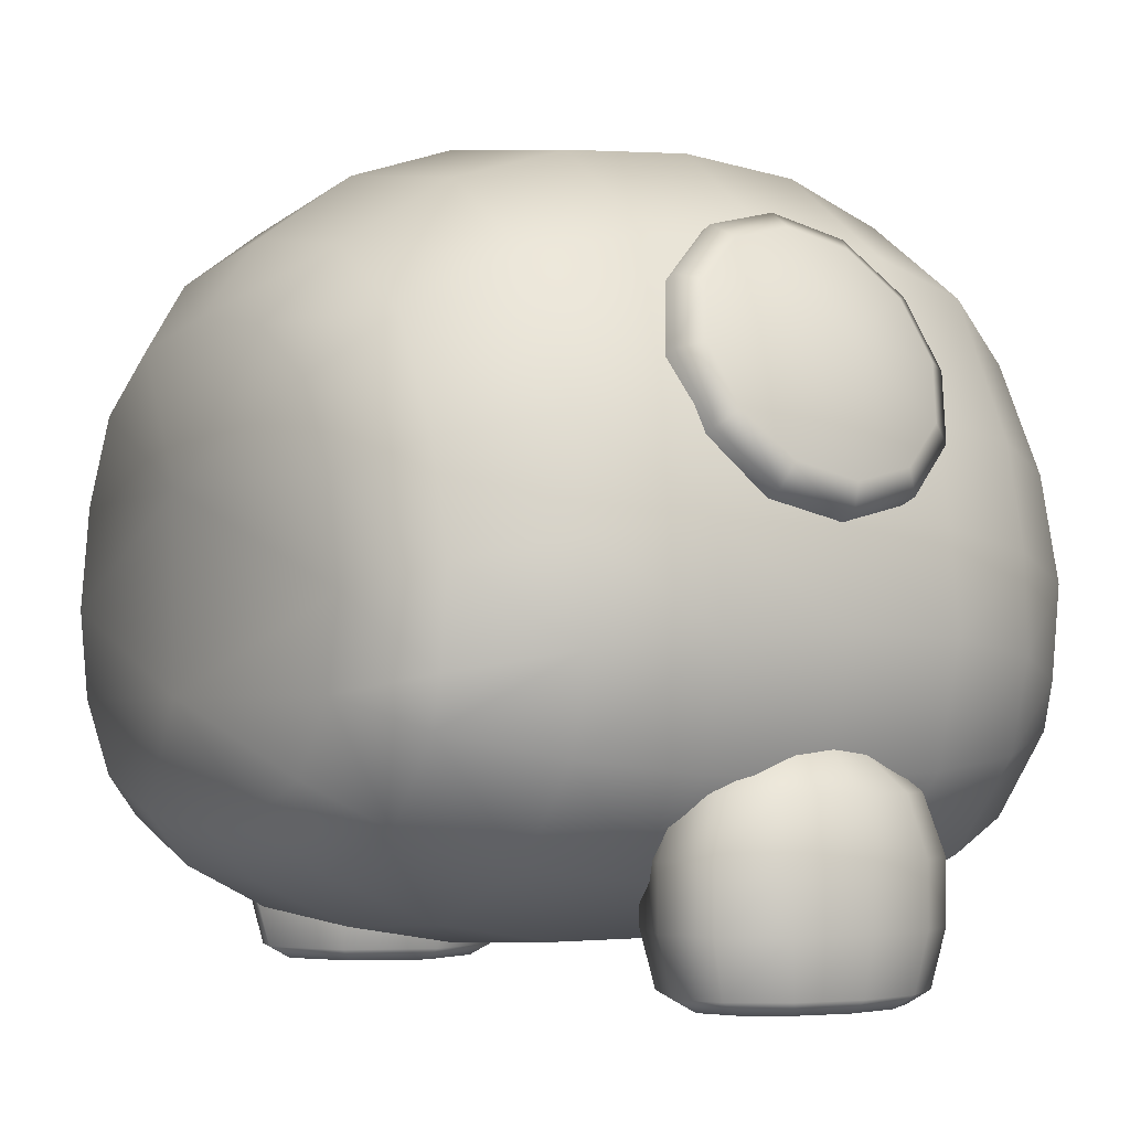
<metadata>
{"format":"obj","ext":"obj","renderer":"f3d","projection":"perspective","resolution":1024,"background":"white","views":[{"elev":-3.1,"azim":146.2,"up":"+Y"}]}
</metadata>
<code>
o model_3100
v -2.94e-05 0.3003 -0.4532
v -0.05988 0.2903 -0.395
v -2.94e-05 0.2903 -0.368
v -0.1072 0.2402 -0.3535
v -2.94e-05 0.2402 -0.3073
v -0.1264 0.1682 -0.3357
v -2.94e-05 0.1682 -0.2813
v 0.1263 0.1682 -0.3357
v 0.1072 0.2402 -0.3535
v 0.05982 0.2903 -0.395
v -0.08766 0.2903 -0.4532
v -0.157 0.2402 -0.453
v -0.185 0.1682 -0.453
v 0.1849 0.1682 -0.453
v 0.1569 0.2402 -0.453
v 0.0876 0.2903 -0.4532
v -2.94e-05 0.3003 -0.4532
v -0.07592 0.2903 -0.4863
v -0.08766 0.2903 -0.4532
v -0.136 0.2402 -0.5096
v -0.157 0.2402 -0.453
v -0.1602 0.1682 -0.5197
v -0.185 0.1682 -0.453
v 0.1849 0.1682 -0.453
v 0.1602 0.1682 -0.5197
v 0.1359 0.2402 -0.5096
v 0.1569 0.2402 -0.453
v 0.07586 0.2903 -0.4863
v 0.0876 0.2903 -0.4532
v -0.04385 0.2903 -0.5104
v -0.07852 0.2402 -0.551
v -0.09252 0.1682 -0.5685
v 0.09246 0.1682 -0.5685
v 0.07846 0.2402 -0.551
v 0.04379 0.2903 -0.5104
v -2.94e-05 0.2903 -0.5193
v -2.94e-05 0.2402 -0.5661
v -2.94e-05 0.1682 -0.5863
v -0.1264 0.0914 -0.3357
v -2.94e-05 0.0914 -0.2813
v 0.1263 0.0914 -0.3357
v -0.185 0.0914 -0.453
v 0.1849 0.0914 -0.453
v -0.1602 0.0914 -0.5197
v -0.185 0.0914 -0.453
v 0.1849 0.0914 -0.453
v 0.1602 0.0914 -0.5197
v -0.09252 0.0914 -0.5685
v 0.09246 0.0914 -0.5685
v -2.94e-05 0.0914 -0.5863
v -2.94e-05 0.02228 -0.2992
v -0.1131 0.02228 -0.348
v -0.09227 0.006285 -0.3674
v -2.94e-05 0.006285 -0.3276
v 0.1131 0.02228 -0.348
v 0.09221 0.006285 -0.3674
v -0.1656 0.02228 -0.453
v -0.1351 0.006285 -0.453
v 0.1656 0.02228 -0.453
v 0.135 0.006285 -0.453
v -0.1656 0.02228 -0.453
v -0.1434 0.02228 -0.5127
v -0.117 0.006285 -0.5017
v -0.1351 0.006285 -0.453
v 0.1434 0.02228 -0.5127
v 0.1656 0.02228 -0.453
v 0.135 0.006285 -0.453
v 0.1169 0.006285 -0.5017
v -0.08283 0.02228 -0.5564
v -0.06756 0.006285 -0.5373
v 0.08277 0.02228 -0.5564
v 0.0675 0.006285 -0.5373
v -2.94e-05 0.02228 -0.5724
v -2.94e-05 0.006285 -0.5504
v -0.09227 0.006285 -0.3674
v -2.94e-05 0 -0.453
v -2.94e-05 0.006285 -0.3276
v 0.09221 0.006285 -0.3674
v -0.1351 0.006285 -0.453
v 0.135 0.006285 -0.453
v -0.117 0.006285 -0.5017
v 0.1169 0.006285 -0.5017
v -0.06756 0.006285 -0.5373
v 0.0675 0.006285 -0.5373
v -2.94e-05 0.006285 -0.5504
v -2.94e-05 0.3003 0.4532
v -2.94e-05 0.2903 0.368
v -0.05988 0.2903 0.395
v -0.1072 0.2402 0.3535
v -2.94e-05 0.2402 0.3073
v -0.1264 0.1682 0.3357
v -2.94e-05 0.1682 0.2813
v 0.1072 0.2402 0.3535
v 0.1263 0.1682 0.3357
v 0.05982 0.2903 0.395
v -0.08766 0.2903 0.4532
v -0.157 0.2402 0.453
v -0.185 0.1682 0.453
v 0.1569 0.2402 0.453
v 0.1849 0.1682 0.453
v 0.0876 0.2903 0.4532
v -2.94e-05 0.3003 0.4532
v -0.08766 0.2903 0.4532
v -0.07592 0.2903 0.4863
v -0.136 0.2402 0.5096
v -0.157 0.2402 0.453
v -0.1602 0.1682 0.5197
v -0.185 0.1682 0.453
v 0.1849 0.1682 0.453
v 0.1569 0.2402 0.453
v 0.1359 0.2402 0.5096
v 0.1602 0.1682 0.5197
v 0.0876 0.2903 0.4532
v 0.07586 0.2903 0.4863
v -0.04385 0.2903 0.5104
v -0.07852 0.2402 0.551
v -0.09252 0.1682 0.5685
v 0.07846 0.2402 0.551
v 0.09246 0.1682 0.5685
v 0.04379 0.2903 0.5104
v -2.94e-05 0.2903 0.5193
v -2.94e-05 0.2402 0.5661
v -2.94e-05 0.1682 0.5863
v -2.94e-05 0.0914 0.2813
v -0.1264 0.0914 0.3357
v 0.1263 0.0914 0.3357
v -0.185 0.0914 0.453
v 0.1849 0.0914 0.453
v -0.185 0.0914 0.453
v -0.1602 0.0914 0.5197
v 0.1602 0.0914 0.5197
v 0.1849 0.0914 0.453
v -0.09252 0.0914 0.5685
v 0.09246 0.0914 0.5685
v -2.94e-05 0.0914 0.5863
v -2.94e-05 0.02228 0.2992
v -2.94e-05 0.006285 0.3276
v -0.09227 0.006285 0.3674
v -0.1131 0.02228 0.348
v 0.1131 0.02228 0.348
v 0.09221 0.006285 0.3674
v -0.1351 0.006285 0.453
v -0.1656 0.02228 0.453
v 0.1656 0.02228 0.453
v 0.135 0.006285 0.453
v -0.1656 0.02228 0.453
v -0.1351 0.006285 0.453
v -0.117 0.006285 0.5017
v -0.1434 0.02228 0.5127
v 0.1434 0.02228 0.5127
v 0.1169 0.006285 0.5017
v 0.135 0.006285 0.453
v 0.1656 0.02228 0.453
v -0.06756 0.006285 0.5373
v -0.08283 0.02228 0.5564
v 0.08277 0.02228 0.5564
v 0.0675 0.006285 0.5373
v -2.94e-05 0.006285 0.5504
v -2.94e-05 0.02228 0.5724
v -0.09227 0.006285 0.3674
v -2.94e-05 0.006285 0.3276
v -2.94e-05 0 0.453
v 0.09221 0.006285 0.3674
v -0.1351 0.006285 0.453
v 0.135 0.006285 0.453
v -0.117 0.006285 0.5017
v 0.1169 0.006285 0.5017
v -0.06756 0.006285 0.5373
v 0.0675 0.006285 0.5373
v -2.94e-05 0.006285 0.5504
v 0.5 0.3451 -0.2993
v 0.4275 0.3674 -0.408
v 0.5 0.4547 -0.3205
v 0.3046 0.5122 -0.4937
v 0.4275 0.4821 -0.4204
v 0.3046 0.392 -0.4988
v 0.1629 0.5324 -0.5288
v 0.1629 0.6554 -0.5028
v 0.3046 0.6413 -0.4665
v -0.5 0.3451 -0.2993
v -0.5 0.4547 -0.3205
v -0.4276 0.3674 -0.408
v -0.4276 0.4821 -0.4204
v -0.3047 0.392 -0.4988
v -0.3047 0.5122 -0.4937
v -0.1629 0.4093 -0.5419
v -0.3047 0.07899 5.215e-07
v -0.4276 0.1359 5.215e-07
v -0.4276 0.1468 -0.1707
v -0.3047 0.09183 -0.2073
v -0.4276 0.3067 -0.3926
v -0.4276 0.2018 -0.3111
v -0.3047 0.1624 -0.3734
v -0.3047 0.2774 -0.4698
v -0.1629 0.5324 -0.5288
v 0.4275 0.3067 -0.3926
v 0.1629 0.4093 -0.5419
v -3.405e-05 0.2576 -0.5151
v -3.405e-05 0.4157 -0.5514
v 0.1629 0.2617 -0.5063
v -0.1629 0.2617 -0.5063
v -3.405e-05 0.6583 -0.5114
v -3.405e-05 0.5372 -0.5379
v -0.1629 0.6554 -0.5028
v -0.5 0.2546 -0.2372
v -0.5 0.2127 -0.1302
v -0.3047 0.925 -0.2284
v -0.4276 0.8439 -0.1886
v -0.4276 0.8751 5.215e-07
v -0.3047 0.962 5.215e-07
v -0.1629 0.1441 -0.4021
v -3.405e-05 0.1441 -0.4097
v -3.405e-05 0.06924 -0.2305
v -0.1629 0.06899 -0.2224
v -0.1629 0.8503 -0.4121
v -3.405e-05 0.8598 -0.42
v -0.5 0.2044 5.215e-07
v -0.3047 0.8189 -0.3827
v -0.4276 0.7542 -0.319
v -0.1629 0.0551 5.215e-07
v -0.1629 0.9689 -0.2452
v -0.1629 1.009 5.215e-07
v -0.3047 0.6413 -0.4665
v -3.405e-05 0.0551 5.215e-07
v 0.5 0.2546 -0.2372
v 0.4275 0.2018 -0.3111
v 0.3046 0.2774 -0.4698
v 0.1629 0.8503 -0.4121
v 0.3046 0.8189 -0.3827
v 0.1629 0.9689 -0.2452
v 0.3046 0.925 -0.2284
v 0.1629 1.009 5.215e-07
v 0.3046 0.962 5.215e-07
v 0.1629 0.0551 5.215e-07
v 0.1629 0.06899 -0.2224
v 0.3046 0.09183 -0.2073
v 0.3046 0.07899 5.215e-07
v 0.1629 0.1441 -0.4021
v 0.3046 0.1624 -0.3734
v -3.405e-05 0.9804 -0.2545
v -0.4276 0.6143 -0.3898
v -3.405e-05 1.021 5.215e-07
v 0.5 0.7784 5.215e-07
v 0.5 0.7546 -0.1437
v 0.4275 0.8439 -0.1886
v 0.4275 0.8751 5.215e-07
v 0.5 0.6863 -0.2431
v 0.4275 0.7542 -0.319
v 0.5 0.5796 -0.2971
v 0.4275 0.6143 -0.3898
v -0.5 0.5796 -0.2971
v -0.5 0.6863 -0.2431
v -0.5 0.7546 -0.1437
v -0.5 0.7784 5.215e-07
v 0.4275 0.1468 -0.1707
v 0.4275 0.1359 5.215e-07
v 0.5 0.2127 -0.1302
v 0.5 0.2044 5.215e-07
v 0.5 0.3451 0.2993
v 0.5 0.4547 0.3205
v 0.4275 0.3674 0.408
v 0.3046 0.5122 0.4937
v 0.3046 0.392 0.4988
v 0.4275 0.4821 0.4204
v 0.1629 0.5324 0.5288
v 0.3046 0.6413 0.4665
v 0.1629 0.6554 0.5028
v -0.5 0.3451 0.2993
v -0.4276 0.3674 0.408
v -0.5 0.4547 0.3205
v -0.3047 0.392 0.4988
v -0.4276 0.4821 0.4204
v -0.1629 0.4093 0.5419
v -0.3047 0.5122 0.4937
v -0.3047 0.07899 5.215e-07
v -0.3047 0.09183 0.2073
v -0.4276 0.1468 0.1707
v -0.4276 0.1359 5.215e-07
v -0.4276 0.3067 0.3926
v -0.3047 0.1624 0.3734
v -0.4276 0.2018 0.3111
v -0.3047 0.2774 0.4698
v -0.1629 0.5324 0.5288
v 0.4275 0.3067 0.3926
v 0.1629 0.4093 0.5419
v -3.405e-05 0.2576 0.5151
v 0.1629 0.2617 0.5063
v -3.405e-05 0.4157 0.5514
v -0.1629 0.2617 0.5063
v -3.405e-05 0.6583 0.5114
v -0.1629 0.6554 0.5028
v -3.405e-05 0.5372 0.5379
v -0.5 0.2546 0.2372
v -0.5 0.2127 0.1302
v -0.3047 0.925 0.2284
v -0.3047 0.962 5.215e-07
v -0.4276 0.8751 5.215e-07
v -0.4276 0.8439 0.1886
v -0.1629 0.1441 0.4021
v -0.1629 0.06899 0.2224
v -3.405e-05 0.06924 0.2305
v -3.405e-05 0.1441 0.4097
v -0.1629 0.8503 0.4121
v -3.405e-05 0.8598 0.42
v -0.5 0.2044 5.215e-07
v -0.3047 0.8189 0.3827
v -0.4276 0.7542 0.319
v -0.1629 0.0551 5.215e-07
v -0.1629 0.9689 0.2452
v -0.1629 1.009 5.215e-07
v -0.3047 0.6413 0.4665
v -3.405e-05 0.0551 5.215e-07
v 0.4275 0.2018 0.3111
v 0.5 0.2546 0.2372
v 0.3046 0.2774 0.4698
v 0.3046 0.8189 0.3827
v 0.1629 0.8503 0.4121
v 0.3046 0.925 0.2284
v 0.1629 0.9689 0.2452
v 0.3046 0.962 5.215e-07
v 0.1629 1.009 5.215e-07
v 0.1629 0.0551 5.215e-07
v 0.3046 0.07899 5.215e-07
v 0.3046 0.09183 0.2073
v 0.1629 0.06899 0.2224
v 0.3046 0.1624 0.3734
v 0.1629 0.1441 0.4021
v -3.405e-05 0.9804 0.2545
v -0.4276 0.6143 0.3898
v -3.405e-05 1.021 5.215e-07
v 0.5 0.7784 5.215e-07
v 0.4275 0.8751 5.215e-07
v 0.4275 0.8439 0.1886
v 0.5 0.7546 0.1437
v 0.4275 0.7542 0.319
v 0.5 0.6863 0.2431
v 0.4275 0.6143 0.3898
v 0.5 0.5796 0.2971
v -0.5 0.5796 0.2971
v -0.5 0.6863 0.2431
v -0.5 0.7546 0.1437
v -0.5 0.7784 5.215e-07
v 0.4275 0.1468 0.1707
v 0.4275 0.1359 5.215e-07
v 0.5 0.2127 0.1302
v 0.5 0.2044 5.215e-07
v 0.5313 0.5796 5.215e-07
v 0.5 0.7784 5.215e-07
v 0.5 0.7546 0.1437
v 0.5 0.7784 5.215e-07
v 0.5313 0.5796 5.215e-07
v 0.5 0.7546 -0.1437
v 0.5 0.6863 -0.2431
v 0.5 0.5796 -0.2971
v 0.5 0.4547 -0.3205
v 0.5313 0.3451 5.215e-07
v 0.5 0.3451 -0.2993
v 0.5 0.2546 -0.2372
v 0.5 0.2127 -0.1302
v 0.5 0.2044 5.215e-07
v 0.5 0.2044 5.215e-07
v 0.5313 0.3451 5.215e-07
v 0.5 0.2127 0.1302
v 0.5 0.2546 0.2372
v 0.5 0.3451 0.2993
v 0.5 0.4547 0.3205
v 0.5 0.5796 0.2971
v 0.5 0.6863 0.2431
v -0.5 0.7546 0.1437
v -0.5 0.7784 5.215e-07
v -0.5313 0.5796 5.215e-07
v -0.5 0.7546 -0.1437
v -0.5313 0.5796 5.215e-07
v -0.5 0.7784 5.215e-07
v -0.5 0.6863 -0.2431
v -0.5 0.5796 -0.2971
v -0.5 0.4547 -0.3205
v -0.5313 0.3451 5.215e-07
v -0.5 0.3451 -0.2993
v -0.5 0.2546 -0.2372
v -0.5 0.2127 -0.1302
v -0.5 0.2044 5.215e-07
v -0.5 0.2127 0.1302
v -0.5313 0.3451 5.215e-07
v -0.5 0.2044 5.215e-07
v -0.5 0.2546 0.2372
v -0.5 0.3451 0.2993
v -0.5 0.4547 0.3205
v -0.5 0.5796 0.2971
v -0.5 0.6863 0.2431
v -2.94e-05 0.8875 0.4167
v -0.09339 0.8642 0.4262
v -0.07861 0.8475 0.4545
v -2.94e-05 0.8671 0.4464
v -0.1617 0.8007 0.4524
v -0.1361 0.7941 0.4765
v -0.1867 0.714 0.4881
v -0.1572 0.7211 0.5065
v -0.1617 0.6272 0.5238
v -0.1361 0.6481 0.5366
v -0.09339 0.5637 0.55
v -0.07861 0.5946 0.5586
v -2.94e-05 0.5405 0.5595
v -2.94e-05 0.575 0.5667
v 0.09333 0.5637 0.55
v 0.07855 0.5946 0.5586
v 0.1617 0.6272 0.5238
v 0.1361 0.6481 0.5366
v 0.1867 0.714 0.4881
v 0.1571 0.7211 0.5065
v 0.1617 0.8007 0.4524
v 0.1361 0.7941 0.4765
v 0.09333 0.8642 0.4262
v 0.07855 0.8475 0.4545
v -2.94e-05 0.7353 0.5436
v -2.94e-05 0.8875 -0.4167
v -2.94e-05 0.8671 -0.4464
v -0.07861 0.8475 -0.4545
v -0.09339 0.8642 -0.4262
v -0.1361 0.7941 -0.4765
v -0.1617 0.8007 -0.4524
v -0.1572 0.7211 -0.5065
v -0.1867 0.714 -0.4881
v -0.1361 0.6481 -0.5366
v -0.1617 0.6272 -0.5238
v -0.07861 0.5946 -0.5586
v -0.09339 0.5637 -0.55
v -2.94e-05 0.575 -0.5667
v -2.94e-05 0.5405 -0.5595
v 0.07855 0.5946 -0.5586
v 0.09333 0.5637 -0.55
v 0.1361 0.6481 -0.5366
v 0.1617 0.6272 -0.5238
v 0.1571 0.7211 -0.5065
v 0.1867 0.714 -0.4881
v 0.1361 0.7941 -0.4765
v 0.1617 0.8007 -0.4524
v 0.07855 0.8475 -0.4545
v 0.09333 0.8642 -0.4262
v -2.94e-05 0.7353 -0.5436
v 0.09333 0.8454 0.3773
v -2.94e-05 0.8687 0.3678
v 0.1617 0.7819 0.4035
v 0.1867 0.6952 0.4392
v 0.1617 0.6084 0.4749
v 0.09333 0.5449 0.501
v -2.94e-05 0.5217 0.5106
v -0.09339 0.5449 0.501
v -0.1617 0.6084 0.4749
v -0.1867 0.6952 0.4392
v -0.1617 0.7819 0.4035
v -0.09339 0.8454 0.3773
v -0.1617 0.7819 -0.4035
v -0.09339 0.8454 -0.3773
v -0.1867 0.6952 -0.4392
v -0.1617 0.6084 -0.4749
v -0.09339 0.5449 -0.501
v -2.94e-05 0.5217 -0.5106
v 0.09333 0.5449 -0.501
v 0.1617 0.6084 -0.4749
v 0.1867 0.6952 -0.4392
v 0.1617 0.7819 -0.4035
v 0.09333 0.8454 -0.3773
v -2.94e-05 0.8687 -0.3678
g surface_000
f 146 147 148
f 146 148 149
f 149 129 146
f 149 130 129
f 108 129 130
f 108 130 107
f 107 106 108
f 149 148 154
f 149 154 155
f 155 130 149
f 155 133 130
f 107 130 133
f 107 133 117
f 117 105 107
f 107 105 106
f 105 103 106
f 105 104 103
f 102 103 104
f 155 154 158
f 155 158 159
f 159 133 155
f 159 135 133
f 117 133 135
f 117 135 123
f 123 116 117
f 117 116 105
f 116 104 105
f 116 115 104
f 102 104 115
f 159 158 157
f 159 157 156
f 156 135 159
f 156 134 135
f 123 135 134
f 123 134 119
f 119 122 123
f 123 122 116
f 122 115 116
f 122 121 115
f 102 115 121
f 156 157 151
f 156 151 150
f 150 134 156
f 150 131 134
f 119 134 131
f 119 131 112
f 112 118 119
f 119 118 122
f 118 121 122
f 118 120 121
f 102 121 120
f 102 120 114
f 102 114 113
f 150 151 152
f 150 152 153
f 153 131 150
f 153 132 131
f 112 131 132
f 112 132 109
f 109 111 112
f 112 111 118
f 111 120 118
f 111 114 120
f 110 114 111
f 110 113 114
f 109 110 111
f 144 145 141
f 144 141 140
f 140 128 144
f 140 126 128
f 100 128 126
f 100 126 94
f 94 99 100
f 140 141 137
f 140 137 136
f 136 126 140
f 136 124 126
f 94 126 124
f 94 124 92
f 92 93 94
f 94 93 99
f 93 101 99
f 93 95 101
f 86 101 95
f 136 137 138
f 136 138 139
f 139 124 136
f 139 125 124
f 92 124 125
f 92 125 91
f 91 90 92
f 92 90 93
f 90 95 93
f 90 87 95
f 86 95 87
f 86 87 88
f 86 88 96
f 139 138 142
f 139 142 143
f 143 125 139
f 143 127 125
f 91 125 127
f 91 127 98
f 98 89 91
f 91 89 90
f 89 87 90
f 89 88 87
f 97 88 89
f 97 96 88
f 98 97 89
f 61 63 64
f 61 62 63
f 62 70 63
f 62 69 70
f 69 74 70
f 69 73 74
f 73 72 74
f 62 61 45
f 62 45 44
f 69 62 44
f 69 44 48
f 73 69 48
f 73 48 50
f 71 73 50
f 73 71 72
f 71 68 72
f 71 65 68
f 65 67 68
f 23 44 45
f 23 22 44
f 22 48 44
f 22 32 48
f 32 50 48
f 32 38 50
f 38 49 50
f 71 50 49
f 65 71 49
f 65 49 47
f 66 65 47
f 65 66 67
f 22 23 21
f 22 21 20
f 32 22 20
f 32 20 31
f 38 32 31
f 38 31 37
f 33 38 37
f 38 33 49
f 33 47 49
f 33 25 47
f 25 46 47
f 66 47 46
f 20 21 19
f 20 19 18
f 31 20 18
f 31 18 30
f 37 31 30
f 37 30 36
f 34 37 36
f 33 37 34
f 25 33 34
f 25 34 26
f 24 25 26
f 25 24 46
f 17 18 19
f 17 30 18
f 17 36 30
f 17 35 36
f 34 36 35
f 26 34 35
f 26 35 28
f 27 26 28
f 24 26 27
f 17 28 35
f 17 29 28
f 27 28 29
f 59 56 60
f 59 55 56
f 55 54 56
f 55 51 54
f 51 53 54
f 51 52 53
f 52 58 53
f 52 57 58
f 55 59 43
f 55 43 41
f 51 55 41
f 51 41 40
f 52 51 40
f 52 40 39
f 57 52 39
f 57 39 42
f 6 42 39
f 6 13 42
f 14 41 43
f 14 8 41
f 8 40 41
f 8 7 40
f 7 39 40
f 7 6 39
f 6 7 5
f 6 5 4
f 13 6 4
f 13 4 12
f 12 4 2
f 12 2 11
f 8 14 15
f 8 15 9
f 7 8 9
f 7 9 5
f 5 9 10
f 5 10 3
f 4 5 3
f 4 3 2
f 1 2 3
f 1 11 2
f 9 15 16
f 9 16 10
f 1 10 16
f 1 3 10
f 169 170 162
f 170 168 162
f 168 166 162
f 166 164 162
f 164 160 162
f 160 161 162
f 161 163 162
f 163 165 162
f 165 167 162
f 167 169 162
f 84 76 85
f 82 76 84
f 80 76 82
f 78 76 80
f 77 76 78
f 75 76 77
f 79 76 75
f 81 76 79
f 83 76 81
f 85 76 83
f 383 384 385
f 386 384 383
f 387 384 386
f 388 384 387
f 384 388 371
f 389 371 388
f 389 390 371
f 390 369 371
f 369 370 371
f 382 378 381
f 381 378 380
f 379 380 378
f 379 378 377
f 373 377 378
f 376 377 373
f 375 376 373
f 372 375 373
f 372 373 374
f 361 362 363
f 363 362 364
f 364 362 365
f 365 362 366
f 347 366 362
f 366 347 367
f 347 368 367
f 347 349 368
f 347 348 349
f 359 356 360
f 358 356 359
f 356 358 357
f 355 356 357
f 356 355 351
f 351 355 354
f 351 354 353
f 351 353 352
f 350 351 352
f 345 344 346
f 345 343 344
f 323 344 343
f 323 343 324
f 322 323 324
f 322 324 325
f 325 312 322
f 314 343 345
f 314 313 343
f 324 343 313
f 324 313 326
f 325 324 326
f 325 326 327
f 327 301 325
f 325 301 312
f 300 312 301
f 300 308 312
f 259 313 314
f 259 284 313
f 326 313 284
f 326 284 315
f 327 326 315
f 327 315 287
f 287 302 327
f 327 302 301
f 299 301 302
f 299 300 301
f 284 259 261
f 284 261 263
f 284 263 315
f 315 263 285
f 315 285 287
f 286 287 285
f 287 286 302
f 289 302 286
f 289 299 302
f 259 260 261
f 264 261 260
f 264 263 261
f 262 263 264
f 262 285 263
f 285 262 265
f 265 288 285
f 286 285 288
f 289 286 288
f 338 264 260
f 338 337 264
f 262 264 337
f 262 337 266
f 265 262 266
f 265 266 267
f 290 265 267
f 290 292 265
f 265 292 288
f 292 273 288
f 289 288 273
f 336 337 338
f 336 335 337
f 266 337 335
f 266 335 316
f 267 266 316
f 267 316 317
f 317 290 267
f 334 335 336
f 334 333 335
f 316 335 333
f 316 333 318
f 317 316 318
f 317 318 319
f 319 304 317
f 317 304 290
f 331 333 334
f 331 332 333
f 318 333 332
f 318 332 320
f 319 318 320
f 319 320 321
f 321 328 319
f 319 328 304
f 309 304 328
f 309 303 304
f 303 290 304
f 303 291 290
f 290 291 283
f 290 283 292
f 292 283 273
f 321 330 328
f 310 328 330
f 310 309 328
f 309 310 296
f 309 296 295
f 303 309 295
f 303 295 306
f 291 303 306
f 291 306 311
f 274 291 311
f 274 283 291
f 274 273 283
f 271 273 274
f 289 273 271
f 295 296 297
f 295 297 298
f 306 295 298
f 306 298 307
f 311 306 307
f 311 307 329
f 274 311 329
f 274 329 272
f 274 272 271
f 269 271 272
f 282 271 269
f 289 271 282
f 299 289 282
f 342 298 297
f 342 341 298
f 341 307 298
f 341 340 307
f 340 329 307
f 340 339 329
f 339 272 329
f 339 270 272
f 270 269 272
f 268 269 270
f 279 269 268
f 282 269 279
f 280 282 279
f 299 282 280
f 300 299 280
f 300 280 276
f 308 300 276
f 308 276 275
f 268 281 279
f 280 279 281
f 276 280 281
f 276 281 277
f 275 276 277
f 275 277 278
f 294 278 277
f 294 305 278
f 268 293 281
f 293 277 281
f 293 294 277
f 257 258 256
f 257 256 255
f 225 257 255
f 225 255 226
f 171 225 226
f 171 226 196
f 196 172 171
f 171 172 173
f 237 255 256
f 237 236 255
f 236 226 255
f 236 239 226
f 239 196 226
f 239 227 196
f 196 227 176
f 196 176 172
f 175 172 176
f 175 173 172
f 249 173 175
f 234 236 237
f 234 235 236
f 235 239 236
f 235 238 239
f 238 227 239
f 238 200 227
f 227 200 197
f 227 197 176
f 174 176 197
f 174 175 176
f 174 250 175
f 249 175 250
f 247 249 250
f 235 234 224
f 235 224 213
f 238 235 213
f 238 213 212
f 200 238 212
f 200 212 198
f 198 197 200
f 198 199 197
f 177 197 199
f 197 177 174
f 177 179 174
f 174 179 250
f 214 213 224
f 211 213 214
f 211 212 213
f 201 212 211
f 201 198 212
f 201 199 198
f 201 186 199
f 203 199 186
f 177 199 203
f 214 224 220
f 220 190 214
f 214 190 193
f 214 193 211
f 211 193 194
f 211 194 201
f 201 194 184
f 201 184 186
f 184 185 186
f 185 195 186
f 203 186 195
f 220 187 190
f 187 189 190
f 190 189 192
f 190 192 193
f 193 192 191
f 193 191 194
f 194 191 182
f 194 182 184
f 182 183 184
f 185 184 183
f 187 188 189
f 206 189 188
f 205 189 206
f 205 192 189
f 180 192 205
f 180 191 192
f 191 180 182
f 180 181 182
f 181 183 182
f 251 183 181
f 251 241 183
f 185 183 241
f 206 188 217
f 252 241 251
f 252 219 241
f 223 241 219
f 185 241 223
f 185 223 204
f 185 204 195
f 202 195 204
f 202 203 195
f 202 177 203
f 253 219 252
f 253 208 219
f 218 219 208
f 223 219 218
f 204 223 218
f 204 218 215
f 215 202 204
f 215 216 202
f 228 202 216
f 228 178 202
f 202 178 177
f 177 178 179
f 254 208 253
f 254 209 208
f 207 208 209
f 218 208 207
f 215 218 207
f 215 207 221
f 221 216 215
f 221 240 216
f 230 216 240
f 230 228 216
f 228 230 231
f 228 231 229
f 178 228 229
f 178 229 179
f 207 209 210
f 221 207 210
f 221 210 222
f 222 240 221
f 222 242 240
f 232 240 242
f 232 230 240
f 230 232 233
f 230 233 231
f 231 233 246
f 231 246 245
f 229 231 245
f 229 245 248
f 179 229 248
f 179 248 250
f 247 250 248
f 244 247 248
f 243 245 246
f 243 244 245
f 244 248 245
f 454 464 416
f 464 439 416
f 439 417 416
f 416 417 418
f 416 418 419
f 454 416 419
f 453 454 419
f 453 419 421
f 455 453 421
f 464 463 439
f 463 437 439
f 437 438 439
f 439 438 417
f 440 417 438
f 440 418 417
f 440 420 418
f 419 418 420
f 419 420 421
f 421 420 422
f 421 422 423
f 455 421 423
f 456 455 423
f 463 462 437
f 462 435 437
f 435 436 437
f 437 436 438
f 440 438 436
f 462 461 435
f 461 433 435
f 433 434 435
f 435 434 436
f 440 436 434
f 461 460 433
f 460 431 433
f 431 432 433
f 433 432 434
f 440 434 432
f 460 459 431
f 459 429 431
f 429 430 431
f 431 430 432
f 440 432 430
f 440 430 428
f 440 428 426
f 440 426 424
f 440 424 422
f 440 422 420
f 459 458 429
f 458 427 429
f 427 428 429
f 429 428 430
f 458 457 427
f 457 425 427
f 425 426 427
f 427 426 428
f 457 456 425
f 456 423 425
f 423 424 425
f 425 424 426
f 423 422 424
f 442 452 392
f 452 395 392
f 392 395 396
f 392 396 393
f 391 392 393
f 442 392 391
f 441 442 391
f 441 391 413
f 443 441 413
f 452 451 395
f 451 397 395
f 395 397 398
f 395 398 396
f 415 396 398
f 415 393 396
f 415 394 393
f 391 393 394
f 413 391 394
f 413 394 414
f 411 413 414
f 443 413 411
f 444 443 411
f 451 450 397
f 450 399 397
f 397 399 400
f 397 400 398
f 415 398 400
f 450 449 399
f 449 401 399
f 399 401 402
f 399 402 400
f 415 400 402
f 449 448 401
f 448 403 401
f 401 403 404
f 401 404 402
f 415 402 404
f 448 447 403
f 447 405 403
f 403 405 406
f 403 406 404
f 415 404 406
f 415 406 408
f 415 408 410
f 415 410 412
f 415 412 414
f 415 414 394
f 447 446 405
f 446 407 405
f 405 407 408
f 405 408 406
f 446 445 407
f 445 409 407
f 407 409 410
f 407 410 408
f 445 444 409
f 444 411 409
f 409 411 412
f 409 412 410
f 411 414 412

</code>
